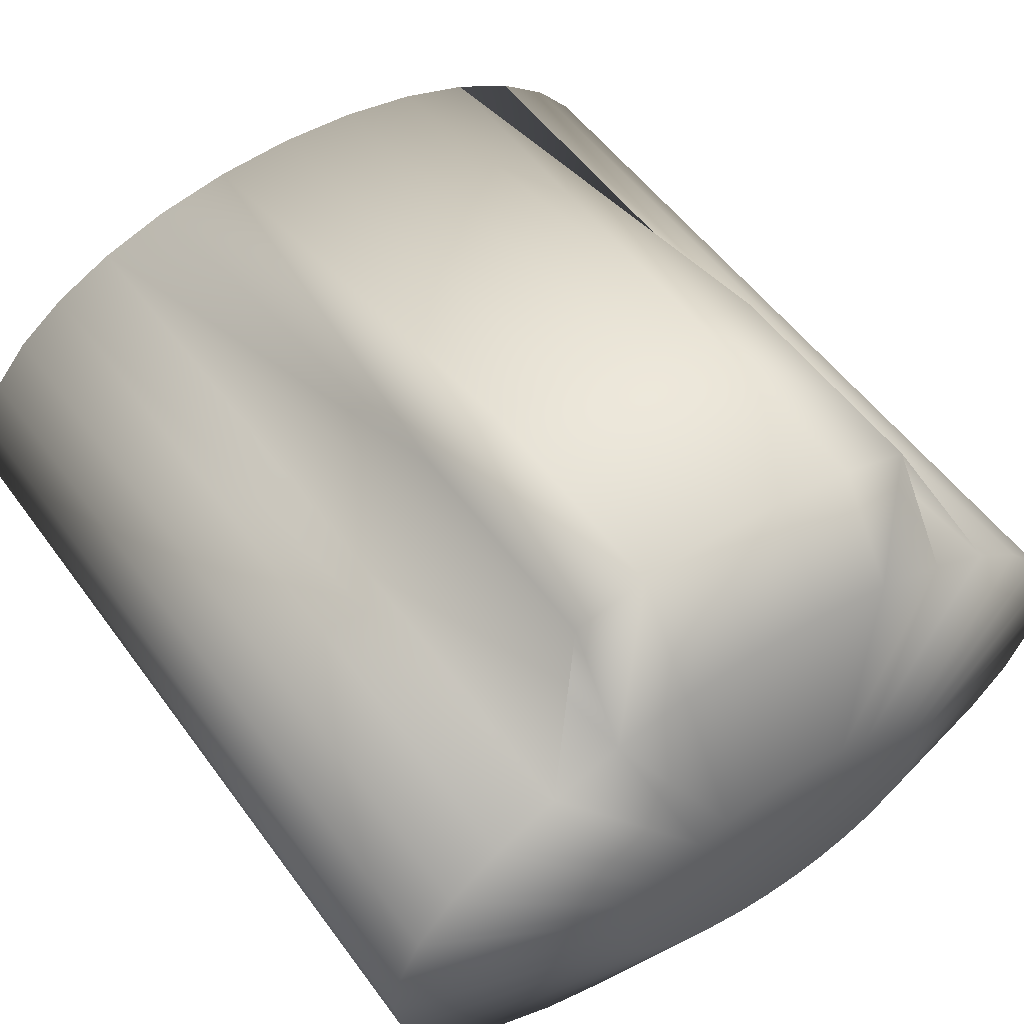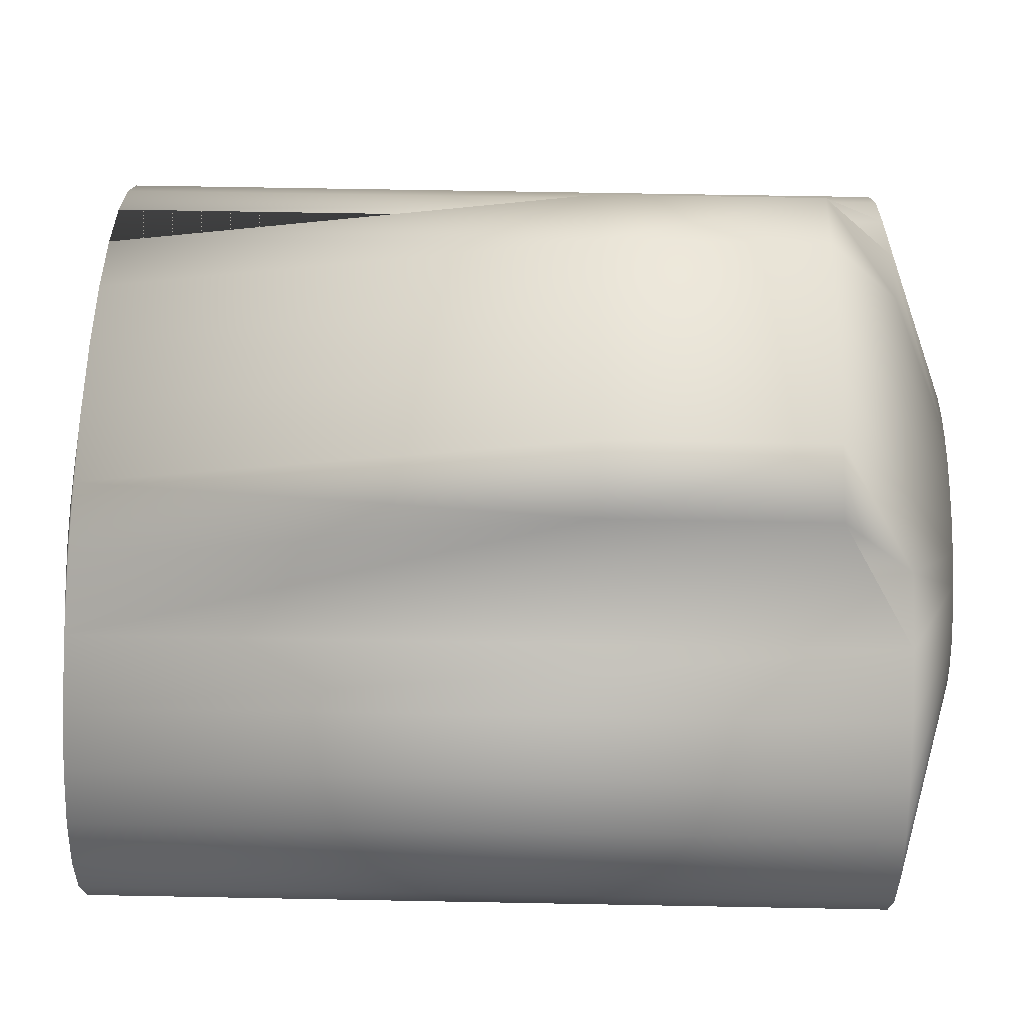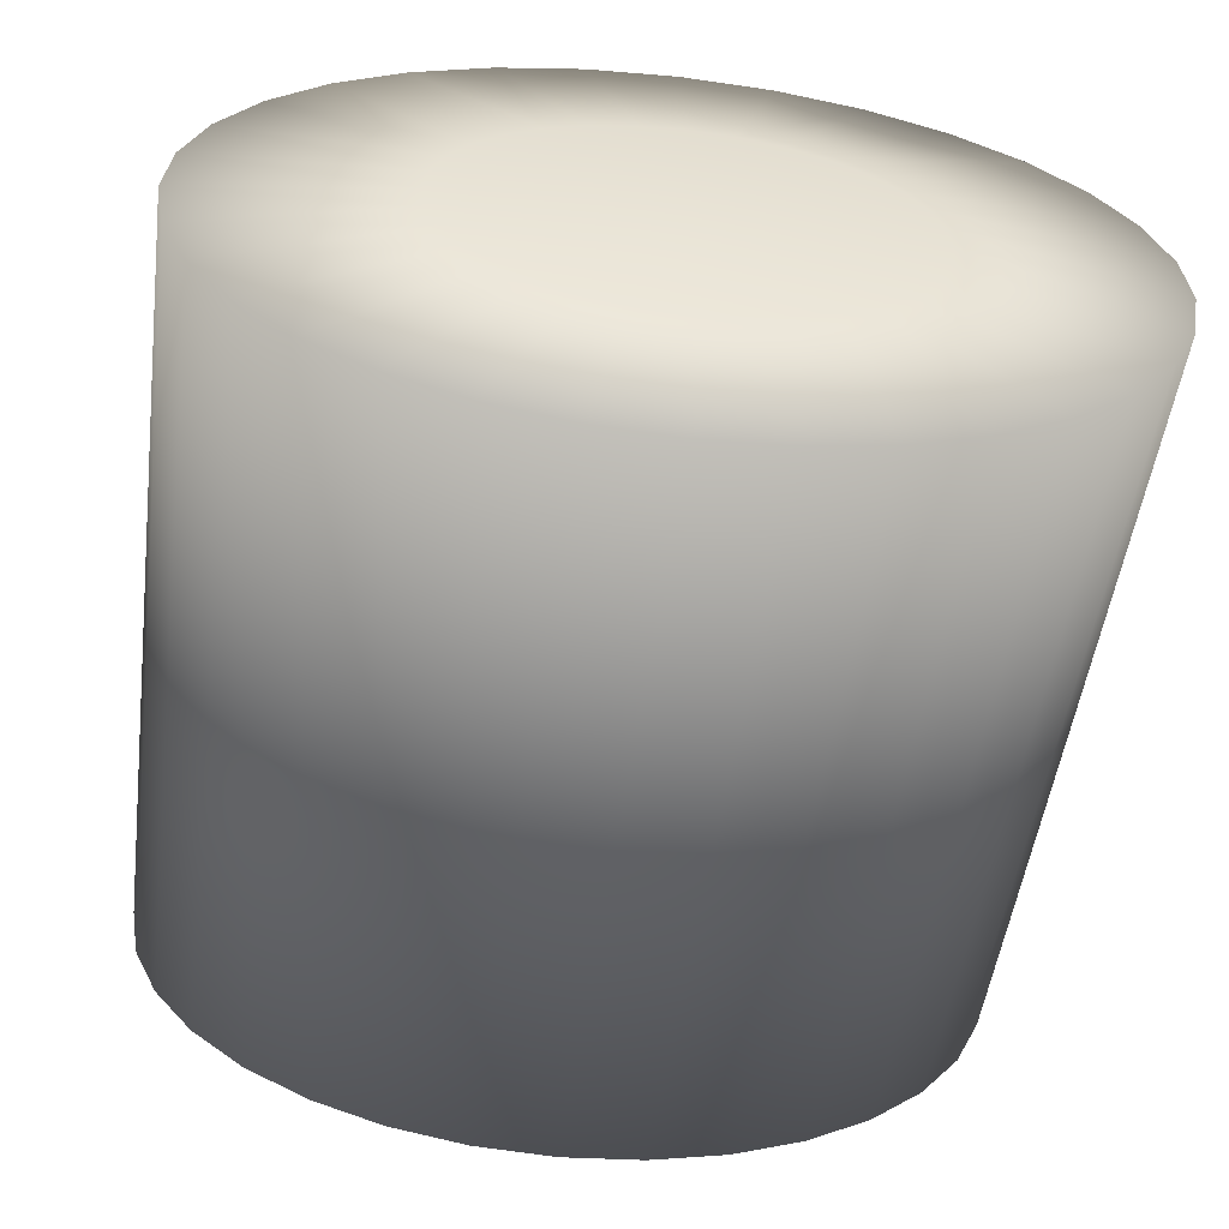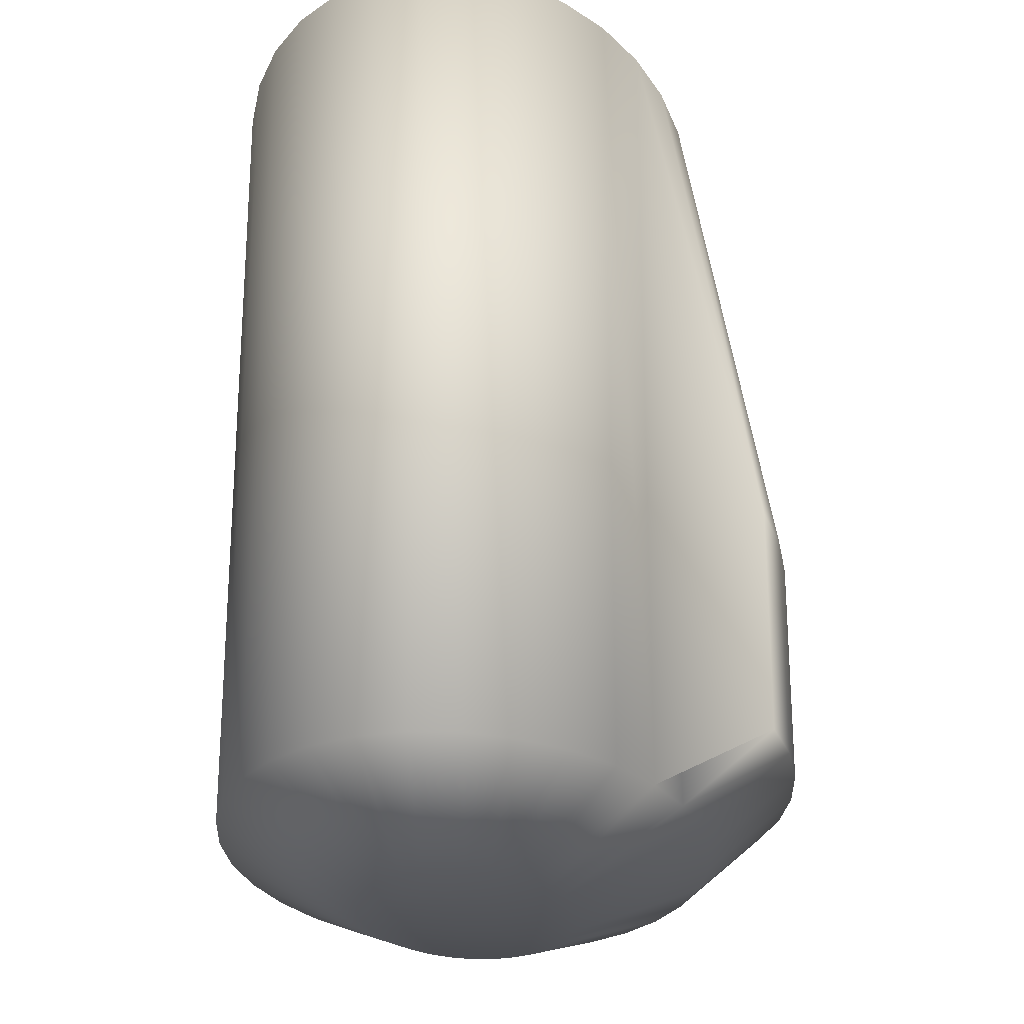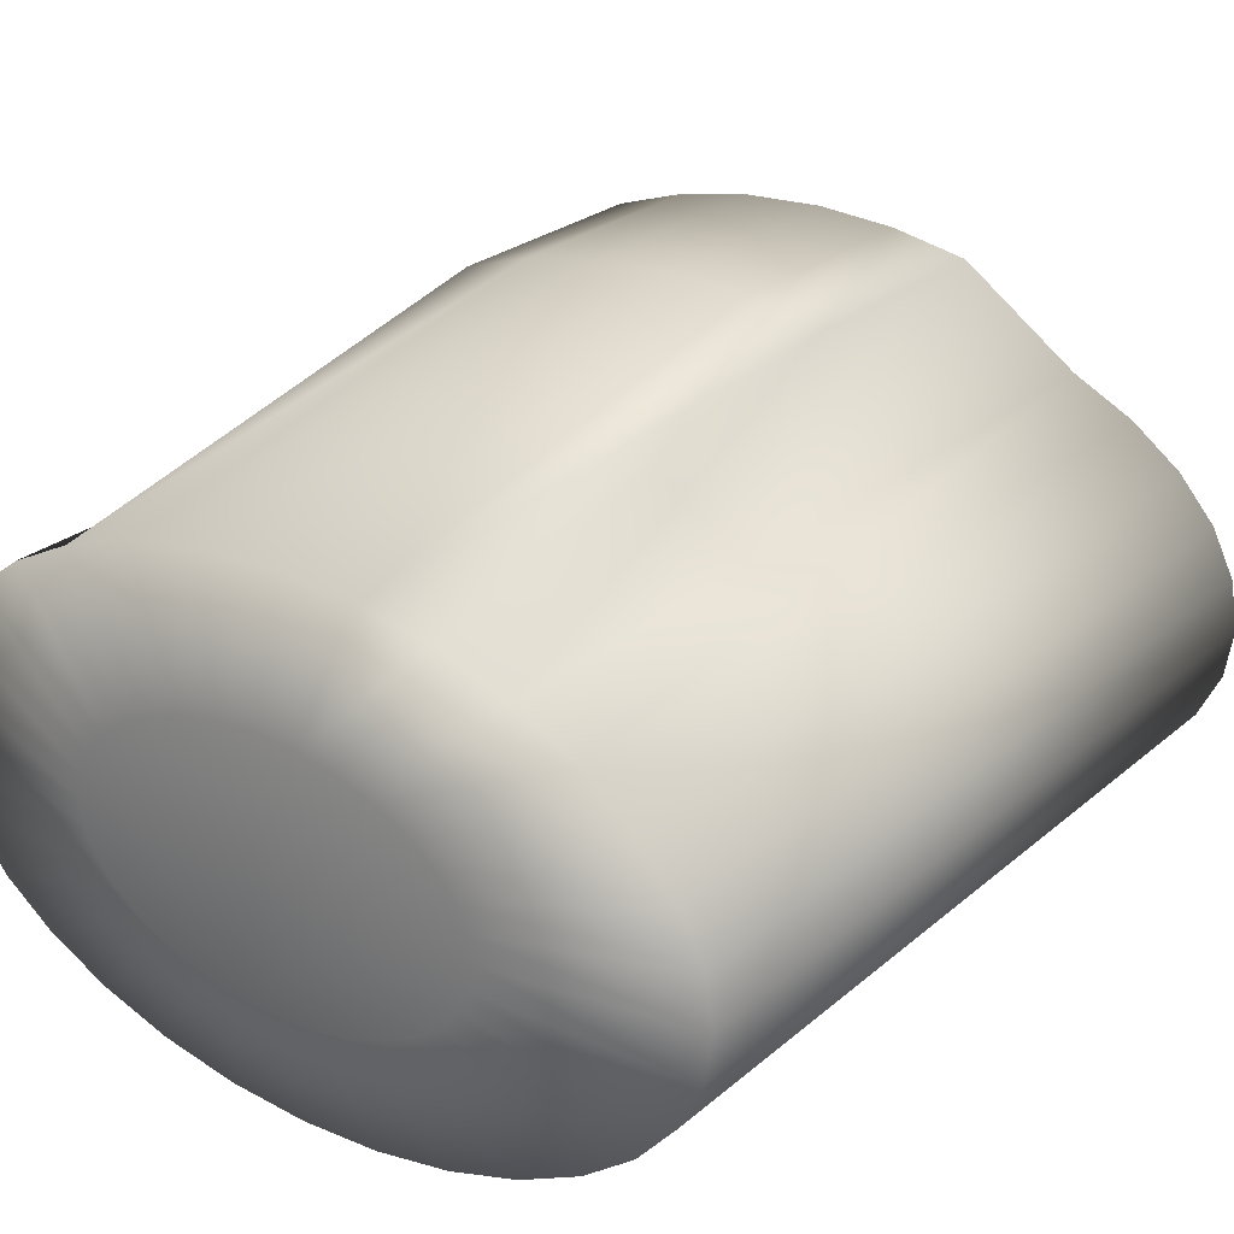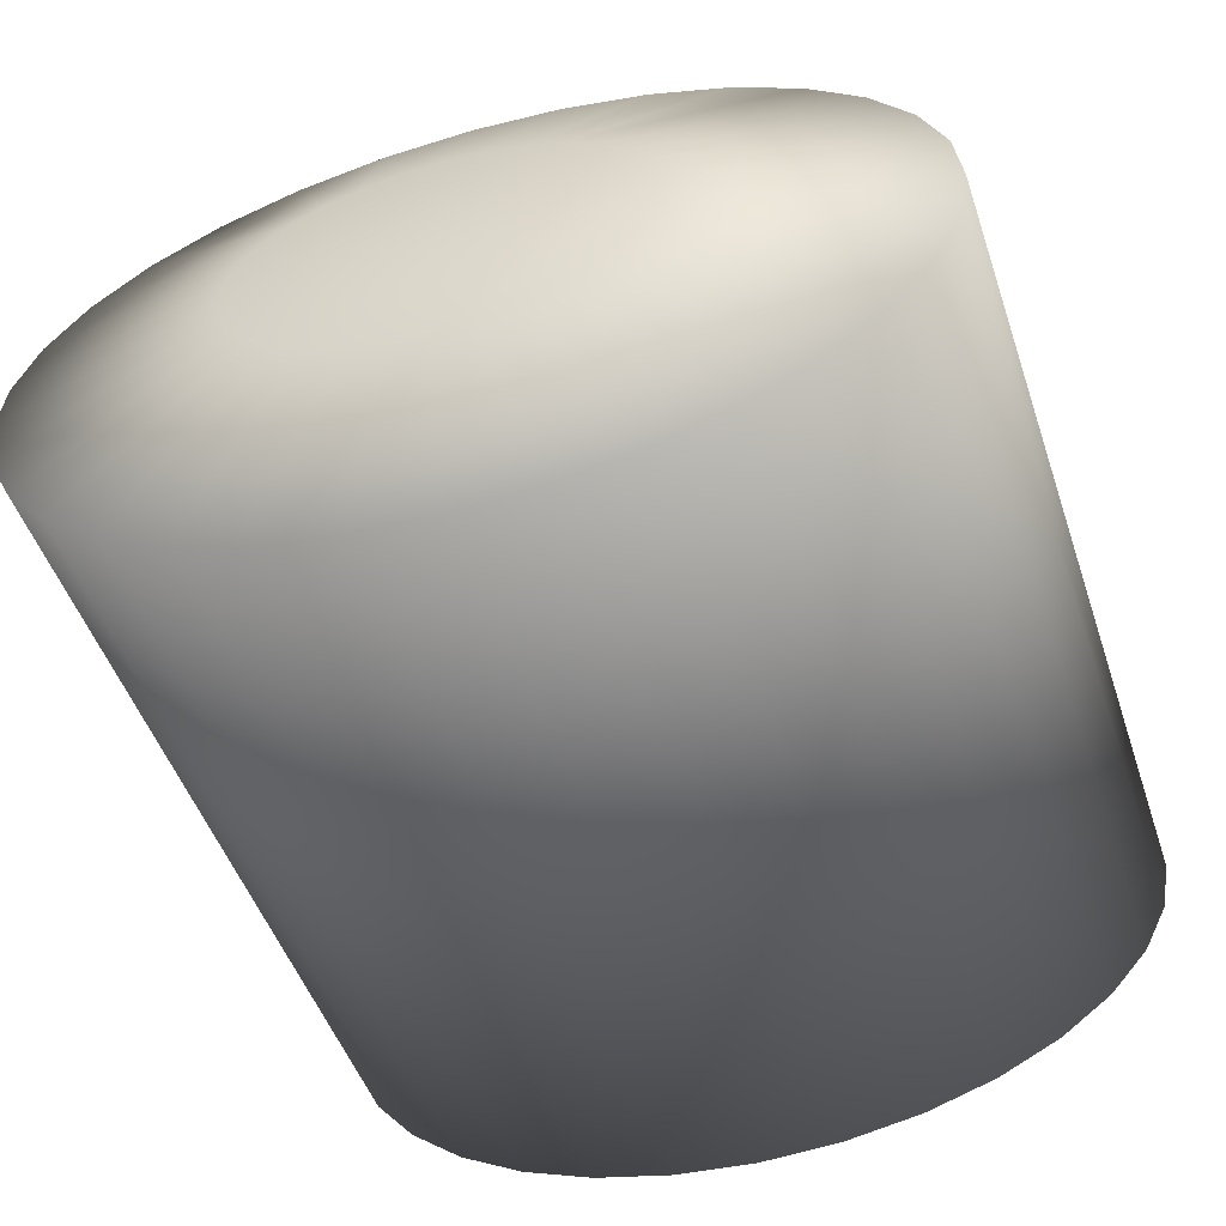
<metadata>
{"format":"obj","ext":"obj","renderer":"f3d","projection":"perspective","resolution":1024,"background":"white","views":[{"elev":52.6,"azim":-35.0,"up":"+Z"},{"elev":62.3,"azim":-88.9,"up":"+Z"},{"elev":-49.0,"azim":172.6,"up":"+Z"},{"elev":-24.0,"azim":-83.3,"up":"+Y"},{"elev":25.8,"azim":-142.9,"up":"+Z"},{"elev":-47.3,"azim":17.9,"up":"+Z"}]}
</metadata>
<code>
o Cylinder.001_Cylinder.002
v 0 -3.042 -0.8753
v 0 -0.1786 -0.8753
v 0.2793 -3.042 -0.8585
v 0.2793 -0.1786 -0.8585
v 0.548 -3.042 -0.8087
v 0.548 -0.1786 -0.8087
v 0.7955 -3.042 -0.7278
v 0.7955 -0.1786 -0.7278
v 1.012 -3.042 -0.6189
v 1.012 -0.1786 -0.6189
v 1.191 -3.042 -0.4863
v 1.191 -0.1786 -0.4863
v 1.323 -3.042 -0.335
v 1.323 -0.1786 -0.335
v 1.404 -3.042 -0.1708
v 1.404 -0.1786 -0.1708
v 1.432 -3.042 -0
v 1.432 -0.1786 -0
v 1.404 -3.042 0.1708
v 1.404 -0.1786 0.1708
v 1.323 -3.042 0.335
v 1.323 -0.1786 0.335
v 1.191 -3.042 0.4863
v 1.191 -0.1786 0.4863
v 1.012 -3.042 0.6189
v 1.012 -0.1786 0.6189
v 0.7955 -3.042 0.7278
v 0.7955 -0.1786 0.7278
v 0.548 -3.042 0.8087
v 0.548 -0.1786 0.8087
v 0.2793 -3.042 0.8585
v 0.2793 -0.1786 0.8585
v -0 -3.042 0.8753
v -0 -0.1786 0.8753
v -0.2793 -3.042 0.8585
v -0.2793 -0.1786 0.8585
v -0.548 -3.042 0.8087
v -0.548 -0.1786 0.8087
v -0.7955 -3.042 0.7278
v -0.7955 -0.1786 0.7278
v -1.012 -3.042 0.6189
v -1.012 -0.1786 0.6189
v -1.191 -3.042 0.4863
v -1.191 -0.1786 0.4863
v -1.323 -3.042 0.335
v -1.323 -0.1786 0.335
v -1.404 -3.042 0.1708
v -1.404 -0.1786 0.1708
v -1.432 -3.042 -1e-06
v -1.432 -0.1786 -1e-06
v -1.404 -3.042 -0.1708
v -1.404 -0.1786 -0.1708
v -1.323 -3.042 -0.335
v -1.323 -0.1786 -0.335
v -1.191 -3.042 -0.4863
v -1.191 -0.1786 -0.4863
v -1.012 -3.042 -0.6189
v -1.012 -0.1786 -0.6189
v -0.7955 -3.042 -0.7278
v -0.7955 -0.1786 -0.7278
v -0.5479 -3.042 -0.8087
v -0.5479 -0.1786 -0.8087
v -0.2793 -3.042 -0.8585
v -0.2793 -0.1786 -0.8585
v 0.1419 -0.08298 -0.4544
v 0 -0.08298 -0.4629
v 0.2784 -0.08298 -0.429
v 0.4042 -0.08298 -0.388
v 0.5144 -0.08298 -0.3326
v 0.6049 -0.08298 -0.2653
v 0.6721 -0.08298 -0.1884
v 0.7135 -0.08298 -0.1049
v 0.7275 -0.08298 -0.01818
v 0.7135 -0.08298 0.06859
v 0.6721 -0.08298 0.152
v 0.6049 -0.08298 0.2289
v 0.5144 -0.08298 0.2963
v 0.4042 -0.08298 0.3516
v 0.2784 -0.08298 0.3927
v 0.1419 -0.08298 0.418
v -0 -0.08298 0.4265
v -0.1419 -0.08298 0.418
v -0.2784 -0.08298 0.3927
v -0.4042 -0.08298 0.3516
v -0.5144 -0.08298 0.2963
v -0.6049 -0.08298 0.2289
v -0.6721 -0.08298 0.152
v -0.7135 -0.08298 0.06858
v -0.7275 -0.08298 -0.01818
v -0.7135 -0.08298 -0.1049
v -0.6721 -0.08298 -0.1884
v -0.6049 -0.08298 -0.2653
v -0.5144 -0.08298 -0.3326
v -0.4042 -0.08298 -0.388
v -0.2784 -0.08298 -0.429
v -0.1419 -0.08298 -0.4544
v 0 -3.266 -0.3906
v 0.1247 -3.266 -0.3831
v 0.2445 -3.266 -0.3609
v 0.355 -3.266 -0.3248
v 0.4518 -3.266 -0.2762
v 0.5313 -3.266 -0.217
v 0.5903 -3.266 -0.1495
v 0.6267 -3.266 -0.0762
v 0.639 -3.266 -0
v 0.6267 -3.266 0.0762
v 0.5903 -3.266 0.1495
v 0.5313 -3.266 0.217
v 0.4518 -3.266 0.2762
v 0.355 -3.266 0.3248
v 0.2445 -3.266 0.3609
v 0.1247 -3.266 0.3831
v -0 -3.266 0.3906
v -0.1247 -3.266 0.3831
v -0.2445 -3.266 0.3609
v -0.355 -3.266 0.3248
v -0.4518 -3.266 0.2762
v -0.5313 -3.266 0.217
v -0.5903 -3.266 0.1495
v -0.6267 -3.266 0.0762
v -0.639 -3.266 -1e-06
v -0.6267 -3.266 -0.0762
v -0.5903 -3.266 -0.1495
v -0.5313 -3.266 -0.217
v -0.4518 -3.266 -0.2762
v -0.355 -3.266 -0.3248
v -0.2445 -3.266 -0.3609
v -0.1247 -3.266 -0.3831
v 0.8147 -1.964 1.047
v 0.8147 -2.774 1.047
v 0.5672 -2.774 1.128
v 0.5672 -1.964 1.128
v 0.2986 -2.774 1.178
v 0.2986 -1.964 1.178
v 0.01924 -2.774 1.195
v 0.01924 -1.964 1.195
v -0.2601 -2.774 1.178
v -0.2601 -1.964 1.178
v -0.5287 -2.774 1.128
v -0.5287 -1.964 1.128
f 1 2 4 3
f 3 4 6 5
f 5 6 8 7
f 7 8 10 9
f 9 10 12 11
f 11 12 14 13
f 13 14 16 15
f 15 16 18 17
f 17 18 20 19
f 19 20 22 21
f 21 22 24 23
f 23 24 26 25
f 25 26 28 27
f 28 30 132 129
f 30 32 134 132
f 38 37 139 140
f 32 34 136 134
f 29 27 130 131
f 37 38 40 39
f 39 40 42 41
f 41 42 44 43
f 43 44 46 45
f 45 46 48 47
f 47 48 50 49
f 49 50 52 51
f 51 52 54 53
f 53 54 56 55
f 55 56 58 57
f 57 58 60 59
f 59 60 62 61
f 8 6 67 68
f 61 62 64 63
f 63 64 2 1
f 41 43 118 117
f 65 66 96 95 94 93 92 91 90 89 88 87 86 85 84 83 82 81 80 79 78 77 76 75 74 73 72 71 70 69 68 67
f 26 24 76 77
f 44 42 85 86
f 62 60 94 95
f 18 16 72 73
f 36 34 81 82
f 54 52 90 91
f 10 8 68 69
f 28 26 77 78
f 46 44 86 87
f 64 62 95 96
f 20 18 73 74
f 38 36 82 83
f 56 54 91 92
f 12 10 69 70
f 30 28 78 79
f 48 46 87 88
f 4 2 66 65
f 2 64 96 66
f 22 20 74 75
f 40 38 83 84
f 58 56 92 93
f 14 12 70 71
f 32 30 79 80
f 50 48 88 89
f 6 4 65 67
f 24 22 75 76
f 42 40 84 85
f 60 58 93 94
f 16 14 71 72
f 34 32 80 81
f 52 50 89 90
f 97 98 99 100 101 102 103 104 105 106 107 108 109 110 111 112 113 114 115 116 117 118 119 120 121 122 123 124 125 126 127 128
f 59 61 127 126
f 15 17 105 104
f 33 35 114 113
f 51 53 123 122
f 7 9 101 100
f 25 27 110 109
f 43 45 119 118
f 61 63 128 127
f 17 19 106 105
f 35 37 115 114
f 53 55 124 123
f 9 11 102 101
f 27 29 111 110
f 45 47 120 119
f 1 3 98 97
f 63 1 97 128
f 19 21 107 106
f 37 39 116 115
f 55 57 125 124
f 11 13 103 102
f 29 31 112 111
f 47 49 121 120
f 3 5 99 98
f 21 23 108 107
f 39 41 117 116
f 57 59 126 125
f 13 15 104 103
f 31 33 113 112
f 49 51 122 121
f 5 7 100 99
f 23 25 109 108
f 130 129 132 131
f 131 132 134 133
f 133 134 136 135
f 135 136 138 137
f 137 138 140 139
f 37 35 137 139
f 35 33 135 137
f 27 28 129 130
f 33 31 133 135
f 36 38 140 138
f 31 29 131 133
f 34 36 138 136
f 28 26 25 130 129
f 40 39 139 140 38

</code>
